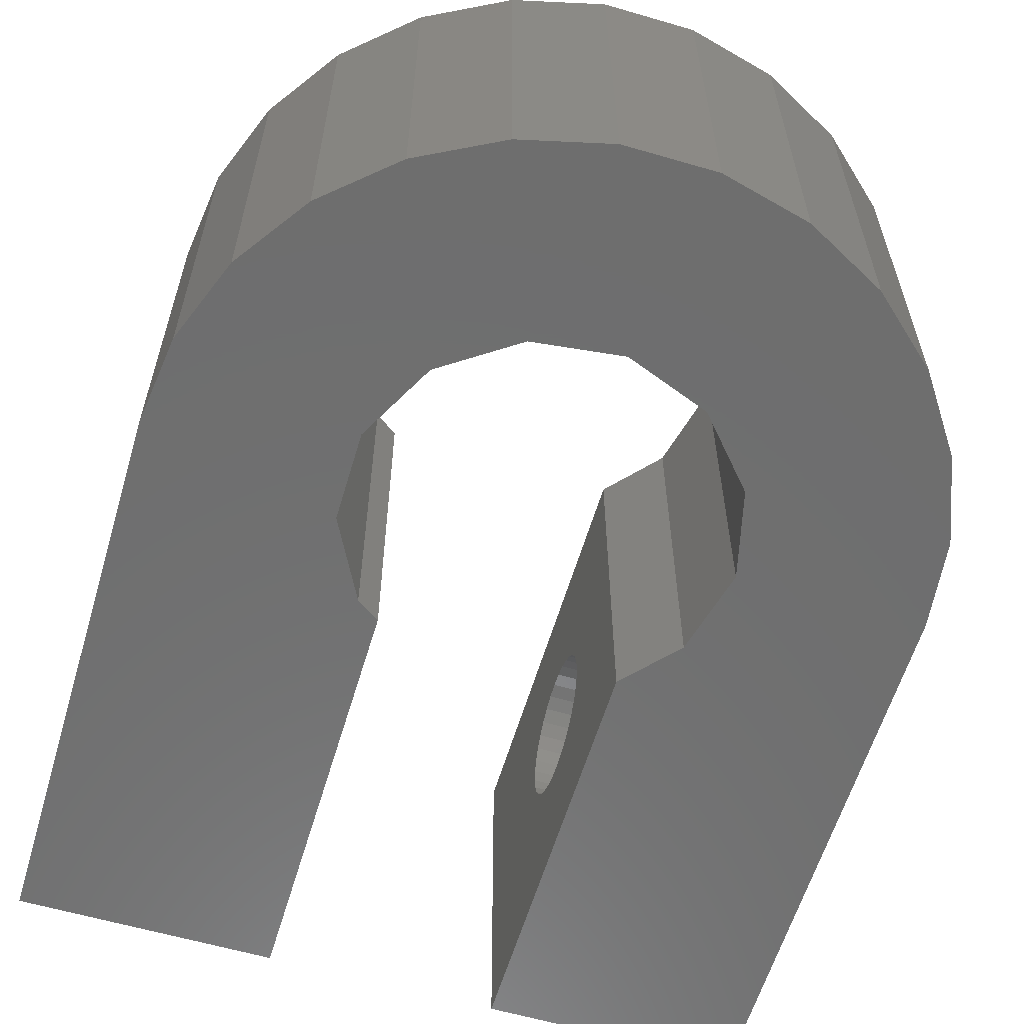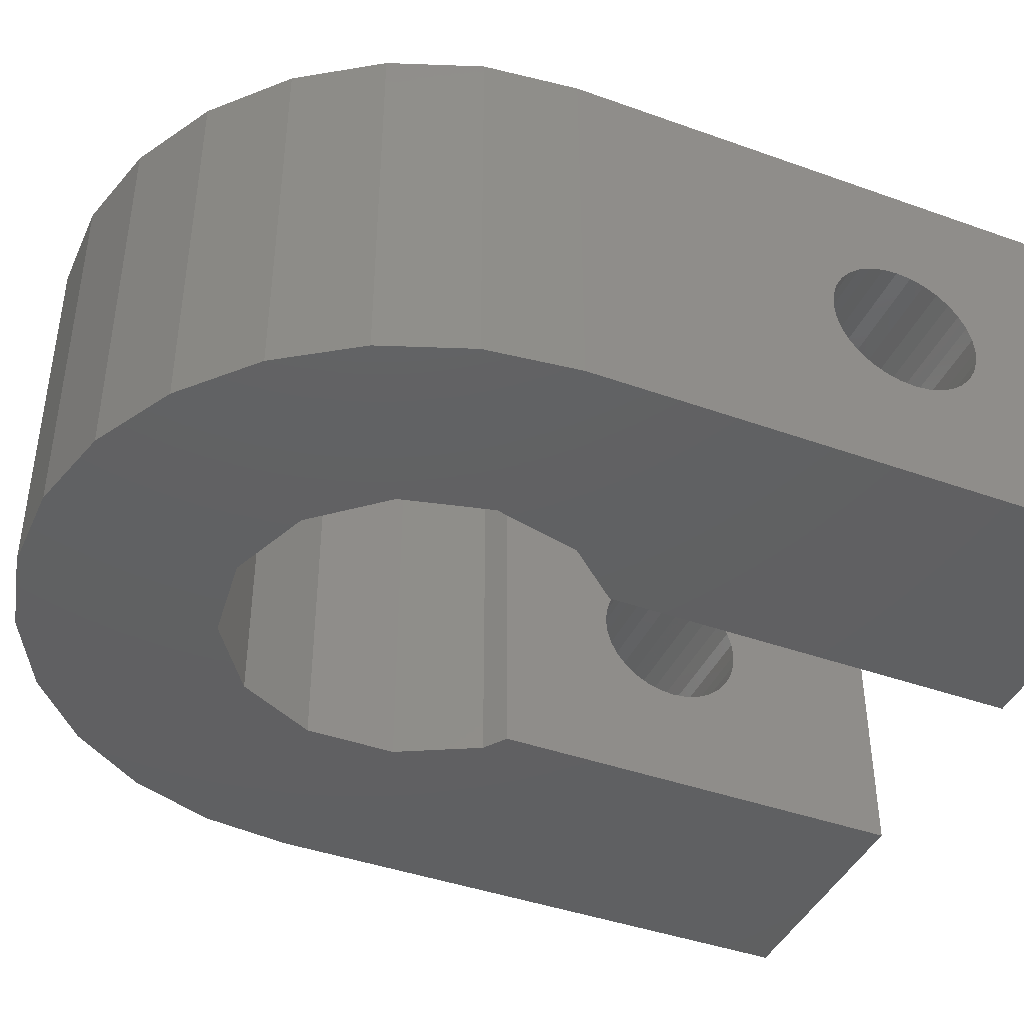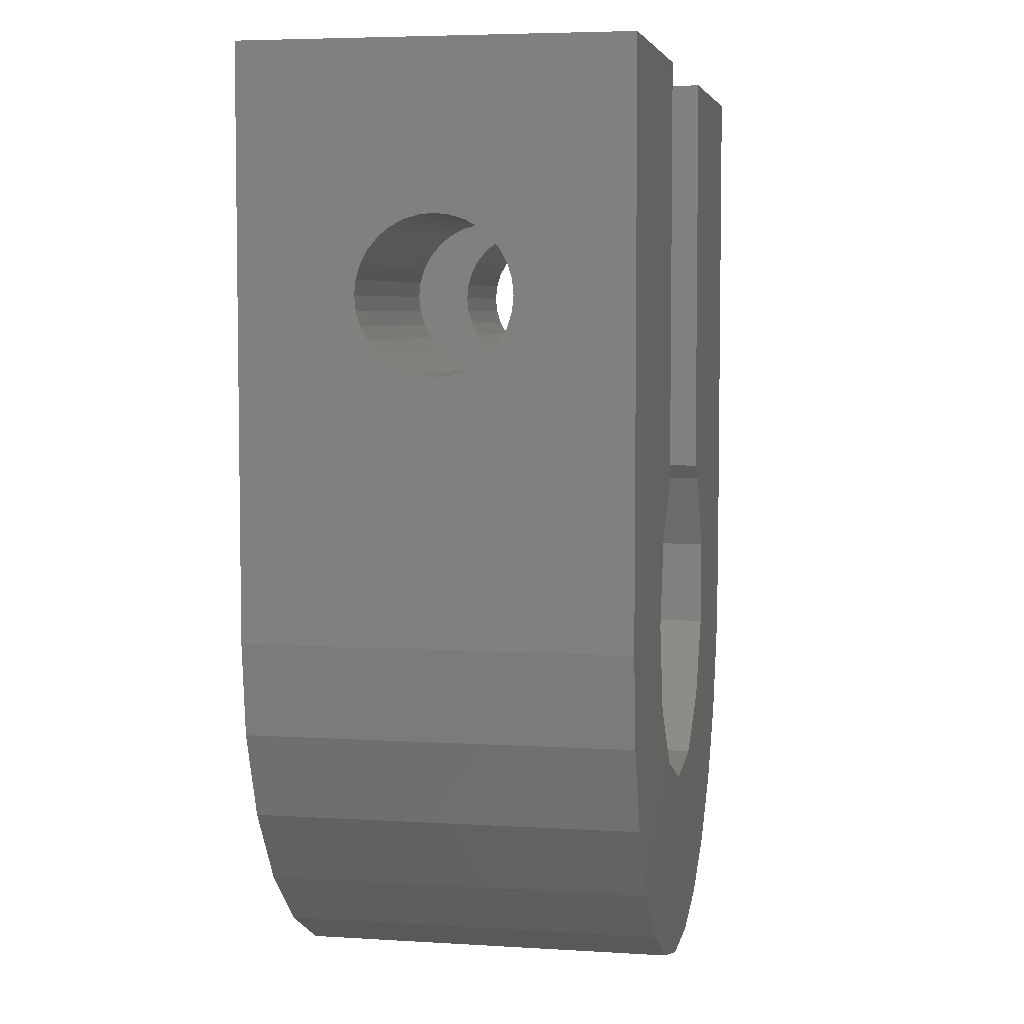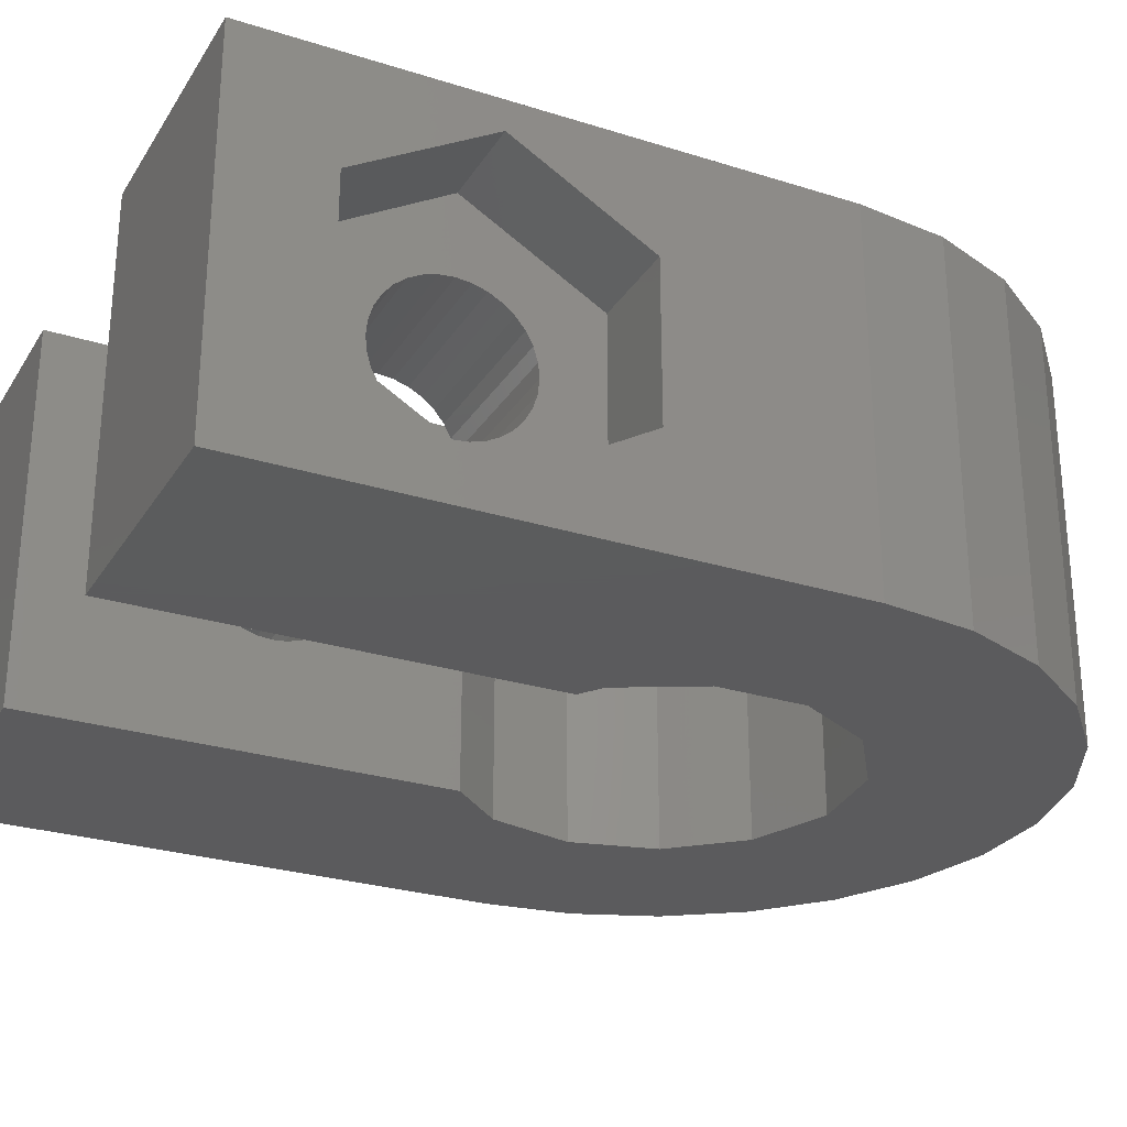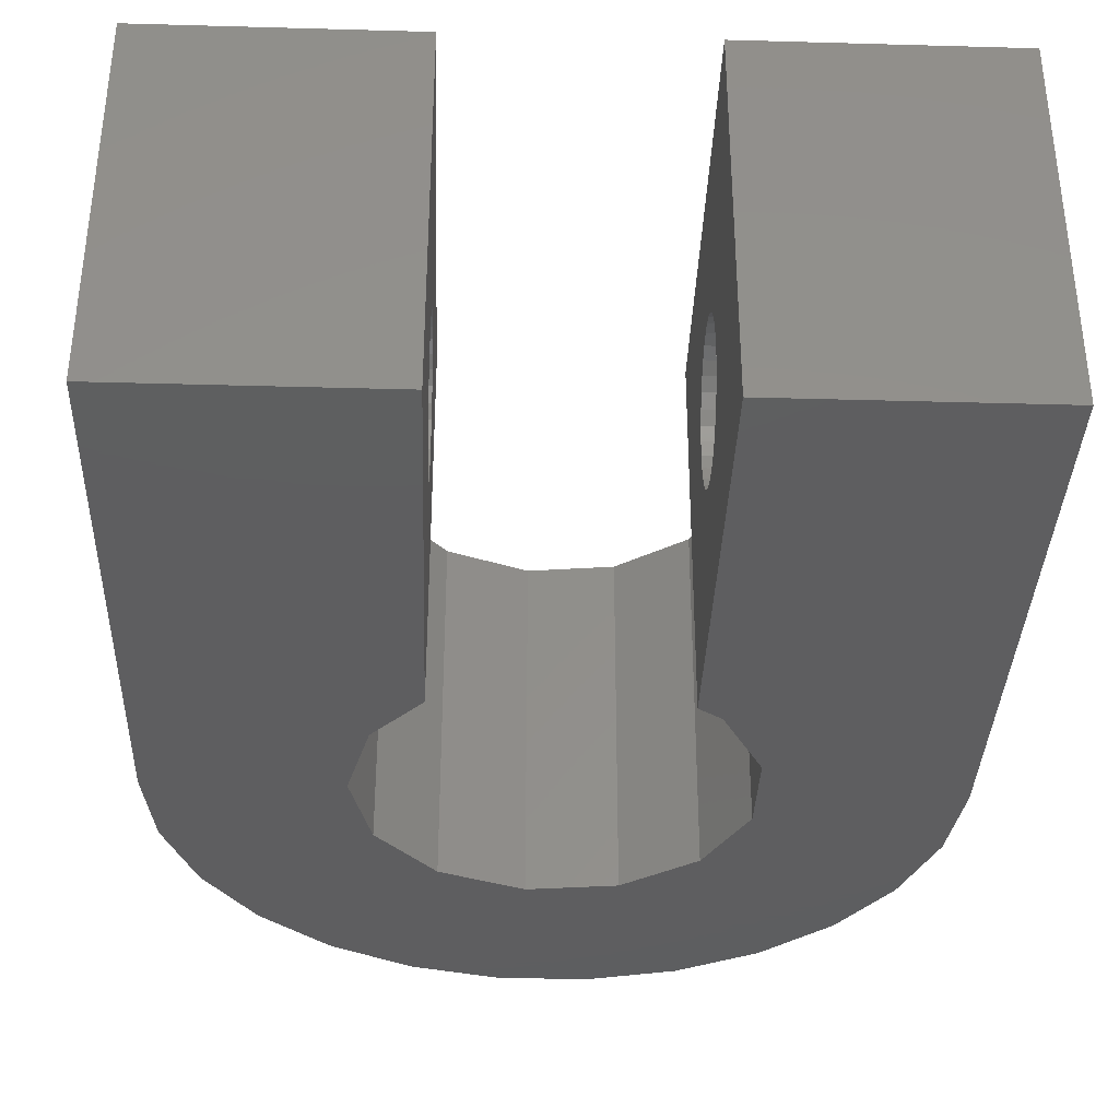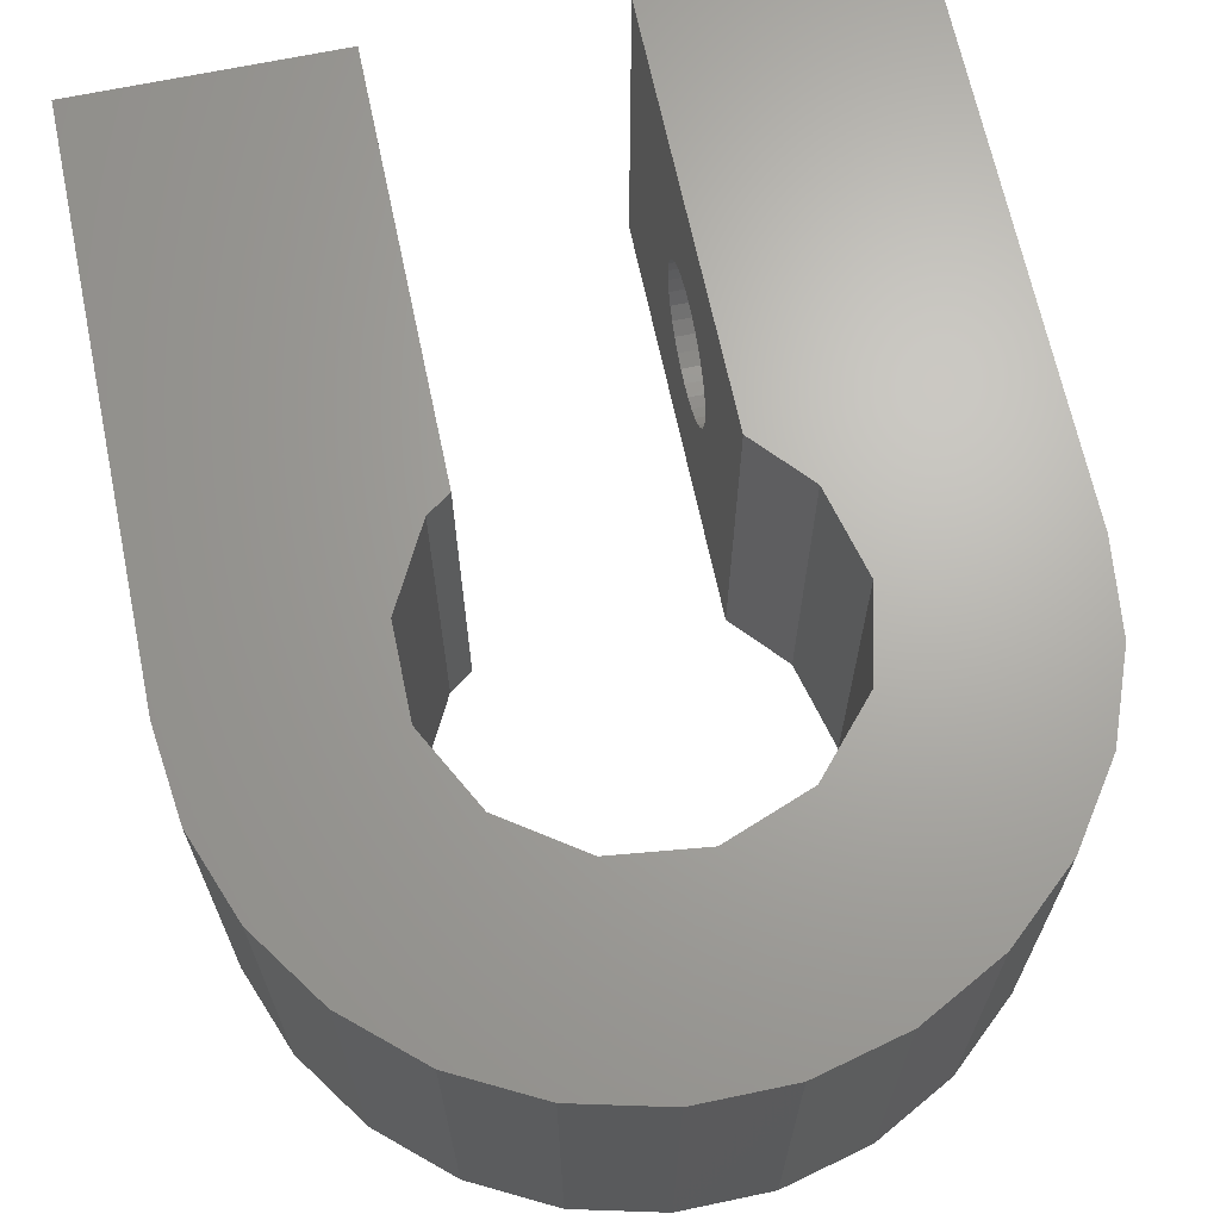
<metadata>
{"format":"stl","ext":"stl","renderer":"f3d","projection":"perspective","resolution":1024,"background":"white","views":[{"elev":-60.4,"azim":-16.6,"up":"+Z"},{"elev":-42.1,"azim":66.7,"up":"+Z"},{"elev":5.2,"azim":101.1,"up":"+Y"},{"elev":-27.3,"azim":-115.9,"up":"+Z"},{"elev":-35.8,"azim":177.9,"up":"+Z"},{"elev":66.9,"azim":-11.9,"up":"+Z"}]}
</metadata>
<code>
# stl→obj: 200 verts, 404 faces
v -8 9.9 2.326
v -8 12 0
v -8 7 0.6514
v -8 7 7.349
v -8 0 8
v -8 12 8
v -8 0 0
v -8 4.1 2.326
v -8 9.9 5.674
v -8 4.1 5.674
v -7.768 -1.915 0
v -7.768 -1.915 8
v -2.5 12 0
v -2.994 2.652 0
v -2.5 2.994 0
v 2.5 12 0
v 3.542 1.859 0
v 2.5 3.035 0
v -3.884 0.9573 0
v -3.884 -0.9573 0
v -2.994 -2.652 0
v -1.418 -3.74 0
v 4 0 0
v 8 12 0
v 3.542 -1.859 0
v 8 0 0
v 2.272 -3.292 0
v 7.768 -1.915 0
v 0.4821 -3.971 0
v 7.084 -3.718 0
v 5.988 -5.305 0
v 4.545 -6.584 0
v 2.837 -7.48 0
v 0.9643 -7.942 0
v -0.9643 -7.942 0
v -2.837 -7.48 0
v -4.545 -6.584 0
v -5.988 -5.305 0
v -7.084 -3.718 0
v -2.5 12 8
v -5.988 -5.305 8
v -7.084 -3.718 8
v -4.545 -6.584 8
v -2.837 -7.48 8
v -3.884 -0.9573 8
v -3.884 0.9573 8
v -1.418 -3.74 8
v -2.994 -2.652 8
v -0.9643 -7.942 8
v 3.542 -1.859 8
v 4.545 -6.584 8
v 5.988 -5.305 8
v 4 0 8
v 7.084 -3.718 8
v 3.542 1.859 8
v 7.768 -1.915 8
v 8 12 8
v 2.5 12 8
v 8 0 8
v 2.5 3.035 8
v 2.272 -3.292 8
v 2.837 -7.48 8
v -2.994 2.652 8
v -2.5 2.994 8
v 0.4821 -3.971 8
v 0.9643 -7.942 8
v -6.01 7 7.349
v -6.01 4.1 5.674
v -6.01 4.1 2.326
v -6.01 9.9 5.674
v -6.01 9.9 2.326
v -6.01 7 0.6514
v 8 7.312 2.431
v 8 5.431 3.688
v 8 7.612 2.522
v 8 5.4 4
v 8 6.388 5.478
v 8 6.688 5.569
v 8 5.431 4.312
v 8 5.67 4.889
v 8 5.522 4.612
v 8 5.869 5.131
v 8 6.111 5.33
v 8 7 5.6
v 8 7.312 5.569
v 8 7.612 5.478
v 8 8.33 4.889
v 8 8.478 4.612
v 8 8.569 4.312
v 8 8.6 4
v 8 7.889 5.33
v 8 8.131 5.131
v 8 8.569 3.688
v 8 8.478 3.388
v 8 8.33 3.111
v 8 8.131 2.869
v 8 7 2.4
v 8 6.688 2.431
v 8 6.388 2.522
v 8 6.111 2.67
v 8 5.869 2.869
v 8 5.67 3.111
v 8 5.522 3.388
v 8 7.889 2.67
v 2.5 6.388 2.522
v 2.5 8.478 3.388
v 2.5 8.33 3.111
v 2.5 5.431 3.688
v 2.5 5.522 3.388
v 2.5 7.612 2.522
v 2.5 7.312 2.431
v 2.5 5.67 3.111
v 2.5 7 2.4
v 2.5 5.869 2.869
v 2.5 6.688 2.431
v 2.5 6.111 2.67
v 2.5 7.889 2.67
v 2.5 8.131 2.869
v 2.5 8.569 3.688
v 2.5 8.6 4
v 2.5 8.569 4.312
v 2.5 8.478 4.612
v 2.5 8.33 4.889
v 2.5 8.131 5.131
v 2.5 7.889 5.33
v 2.5 7.612 5.478
v 2.5 7 5.6
v 2.5 7.312 5.569
v 2.5 6.688 5.569
v 2.5 6.388 5.478
v 2.5 6.111 5.33
v 2.5 5.869 5.131
v 2.5 5.67 4.889
v 2.5 5.522 4.612
v 2.5 5.431 4.312
v 2.5 5.4 4
v -2.5 6.388 5.478
v -2.5 6.688 5.569
v -2.5 5.4 4
v -2.5 5.431 4.312
v -2.5 5.522 4.612
v -2.5 7.889 2.67
v -2.5 7.612 2.522
v -2.5 5.67 4.889
v -2.5 5.869 5.131
v -2.5 6.111 5.33
v -2.5 8.33 4.889
v -2.5 8.478 4.612
v -2.5 7 5.6
v -2.5 7.312 5.569
v -2.5 7.612 5.478
v -2.5 8.6 4
v -2.5 8.569 3.688
v -2.5 7.889 5.33
v -2.5 8.131 5.131
v -2.5 8.569 4.312
v -2.5 8.33 3.111
v -2.5 8.131 2.869
v -2.5 8.478 3.388
v -2.5 7.312 2.431
v -2.5 7 2.4
v -2.5 6.688 2.431
v -2.5 6.388 2.522
v -2.5 6.111 2.67
v -2.5 5.869 2.869
v -2.5 5.67 3.111
v -2.5 5.522 3.388
v -2.5 5.431 3.688
v -6.01 5.67 3.111
v -6.01 5.67 4.889
v -6.01 5.522 3.388
v -6.01 7 5.6
v -6.01 6.688 5.569
v -6.01 5.431 3.688
v -6.01 5.4 4
v -6.01 6.388 5.478
v -6.01 5.431 4.312
v -6.01 6.111 5.33
v -6.01 5.869 5.131
v -6.01 5.522 4.612
v -6.01 5.869 2.869
v -6.01 8.569 3.688
v -6.01 8.478 3.388
v -6.01 6.111 2.67
v -6.01 6.388 2.522
v -6.01 6.688 2.431
v -6.01 7 2.4
v -6.01 7.312 2.431
v -6.01 7.612 2.522
v -6.01 7.889 2.67
v -6.01 8.131 2.869
v -6.01 8.33 3.111
v -6.01 8.6 4
v -6.01 8.569 4.312
v -6.01 8.478 4.612
v -6.01 8.33 4.889
v -6.01 8.131 5.131
v -6.01 7.312 5.569
v -6.01 7.889 5.33
v -6.01 7.612 5.478
f 1 2 3
f 4 5 6
f 7 5 8
f 7 8 3
f 7 3 2
f 4 6 9
f 2 1 6
f 1 9 6
f 10 5 4
f 8 5 10
f 7 11 5
f 5 11 12
f 7 2 11
f 11 2 13
f 14 13 15
f 11 13 14
f 16 17 18
f 11 19 20
f 20 21 11
f 21 22 11
f 17 16 23
f 23 16 24
f 23 24 25
f 25 24 26
f 25 26 27
f 27 26 28
f 27 28 29
f 29 28 30
f 29 30 31
f 29 31 22
f 22 31 32
f 22 32 11
f 11 32 33
f 11 33 34
f 11 34 35
f 11 35 36
f 11 36 37
f 11 37 38
f 11 38 39
f 19 11 14
f 2 6 13
f 13 6 40
f 6 5 12
f 41 6 42
f 42 6 12
f 43 6 41
f 44 6 43
f 45 6 44
f 45 46 6
f 47 48 49
f 50 51 52
f 53 50 54
f 55 53 56
f 57 58 59
f 59 60 56
f 60 55 56
f 56 53 54
f 54 50 52
f 51 61 62
f 63 64 6
f 62 65 66
f 66 47 49
f 49 48 44
f 48 45 44
f 46 63 6
f 65 47 66
f 50 61 51
f 58 60 59
f 61 65 62
f 64 40 6
f 67 68 4
f 4 68 10
f 68 69 10
f 10 69 8
f 70 67 9
f 9 67 4
f 71 70 9
f 1 71 9
f 72 71 1
f 3 72 1
f 69 72 3
f 8 69 3
f 11 39 12
f 12 39 42
f 39 38 42
f 42 38 41
f 41 38 37
f 43 41 37
f 43 37 36
f 44 43 36
f 44 36 35
f 49 44 35
f 49 35 34
f 66 49 34
f 66 34 33
f 62 66 33
f 62 33 32
f 51 62 32
f 51 32 31
f 52 51 31
f 52 31 30
f 54 52 30
f 54 30 28
f 56 54 28
f 56 28 26
f 59 56 26
f 73 26 24
f 59 26 74
f 75 73 24
f 59 74 76
f 77 78 57
f 59 76 79
f 80 59 81
f 82 59 80
f 83 59 82
f 77 59 83
f 78 84 57
f 57 59 77
f 84 85 57
f 85 86 57
f 87 88 24
f 89 90 24
f 57 86 91
f 88 89 24
f 57 91 92
f 57 87 24
f 57 92 87
f 90 93 24
f 93 94 24
f 94 95 24
f 95 96 24
f 97 26 73
f 98 26 97
f 99 26 98
f 100 26 99
f 101 26 100
f 102 26 101
f 103 26 102
f 74 26 103
f 104 75 24
f 79 81 59
f 96 104 24
f 16 58 24
f 24 58 57
f 105 16 18
f 106 16 107
f 60 108 18
f 108 109 18
f 110 16 111
f 109 112 18
f 111 16 113
f 112 114 18
f 113 16 115
f 114 116 18
f 116 105 18
f 117 16 110
f 118 16 117
f 107 16 118
f 58 16 106
f 58 106 119
f 58 119 120
f 58 120 121
f 58 121 122
f 58 122 123
f 58 123 124
f 58 124 125
f 58 125 60
f 125 126 60
f 127 60 128
f 129 60 127
f 130 60 129
f 131 60 130
f 128 60 126
f 132 60 131
f 133 60 132
f 134 60 133
f 60 134 135
f 60 135 136
f 60 136 108
f 115 16 105
f 55 60 17
f 17 60 18
f 53 55 23
f 23 55 17
f 53 23 50
f 50 23 25
f 50 25 61
f 61 25 27
f 61 27 65
f 65 27 29
f 65 29 47
f 47 29 22
f 47 22 48
f 48 22 21
f 45 48 21
f 20 45 21
f 19 46 45
f 20 19 45
f 14 63 46
f 19 14 46
f 15 64 63
f 14 15 63
f 137 40 64
f 137 138 40
f 15 139 64
f 139 140 64
f 140 141 64
f 142 143 13
f 141 144 64
f 144 145 64
f 146 137 64
f 147 148 13
f 149 40 138
f 150 40 149
f 151 40 150
f 152 153 13
f 154 40 151
f 155 40 154
f 147 40 155
f 148 156 13
f 13 40 147
f 157 158 13
f 153 159 13
f 159 157 13
f 156 152 13
f 158 142 13
f 15 13 143
f 15 143 160
f 15 160 161
f 15 161 162
f 15 162 163
f 15 163 164
f 15 164 165
f 15 165 166
f 15 166 167
f 15 168 139
f 15 167 168
f 145 146 64
f 71 72 70
f 169 72 69
f 170 69 68
f 70 68 67
f 169 69 171
f 172 173 68
f 174 69 175
f 173 176 68
f 175 69 177
f 176 178 68
f 178 179 68
f 180 69 170
f 179 170 68
f 171 69 174
f 181 72 169
f 182 70 183
f 184 72 181
f 185 72 184
f 186 72 185
f 187 72 186
f 188 72 187
f 189 72 188
f 190 72 189
f 191 72 190
f 192 72 191
f 70 72 192
f 70 192 183
f 193 70 182
f 194 70 193
f 195 70 194
f 196 70 195
f 197 70 196
f 172 70 198
f 70 197 199
f 70 199 200
f 70 200 198
f 70 172 68
f 177 69 180
f 74 108 76
f 76 108 136
f 103 109 74
f 74 109 108
f 102 112 103
f 103 112 109
f 101 114 102
f 102 114 112
f 101 100 116
f 114 101 116
f 100 99 105
f 116 100 105
f 99 98 115
f 105 99 115
f 98 97 113
f 115 98 113
f 97 73 111
f 113 97 111
f 73 75 110
f 111 73 110
f 75 104 117
f 110 75 117
f 104 96 118
f 117 104 118
f 96 95 107
f 118 96 107
f 95 94 106
f 107 95 106
f 94 93 119
f 106 94 119
f 93 90 120
f 119 93 120
f 120 90 89
f 121 120 89
f 121 89 88
f 122 121 88
f 122 88 87
f 123 122 87
f 123 87 92
f 124 123 92
f 92 91 124
f 124 91 125
f 91 86 125
f 125 86 126
f 86 85 126
f 126 85 128
f 85 84 128
f 128 84 127
f 84 78 127
f 127 78 129
f 78 77 129
f 129 77 130
f 77 83 130
f 130 83 131
f 83 82 131
f 131 82 132
f 82 80 132
f 132 80 133
f 80 81 133
f 133 81 134
f 81 79 134
f 134 79 135
f 79 76 135
f 135 76 136
f 139 175 140
f 140 175 177
f 168 174 139
f 139 174 175
f 167 171 168
f 168 171 174
f 166 169 167
f 167 169 171
f 165 181 166
f 166 181 169
f 165 164 184
f 181 165 184
f 164 163 185
f 184 164 185
f 163 162 186
f 185 163 186
f 162 161 187
f 186 162 187
f 187 161 160
f 188 187 160
f 188 160 143
f 189 188 143
f 189 143 142
f 190 189 142
f 190 142 158
f 191 190 158
f 191 158 157
f 192 191 157
f 192 157 159
f 183 192 159
f 183 159 153
f 182 183 153
f 182 153 152
f 193 182 152
f 193 152 156
f 194 193 156
f 194 156 148
f 195 194 148
f 195 148 147
f 196 195 147
f 196 147 155
f 197 196 155
f 155 154 197
f 197 154 199
f 154 151 199
f 199 151 200
f 151 150 200
f 200 150 198
f 150 149 198
f 198 149 172
f 138 173 149
f 149 173 172
f 137 176 138
f 138 176 173
f 146 178 137
f 137 178 176
f 145 179 146
f 146 179 178
f 144 170 145
f 145 170 179
f 141 180 144
f 144 180 170
f 140 177 141
f 141 177 180

</code>
